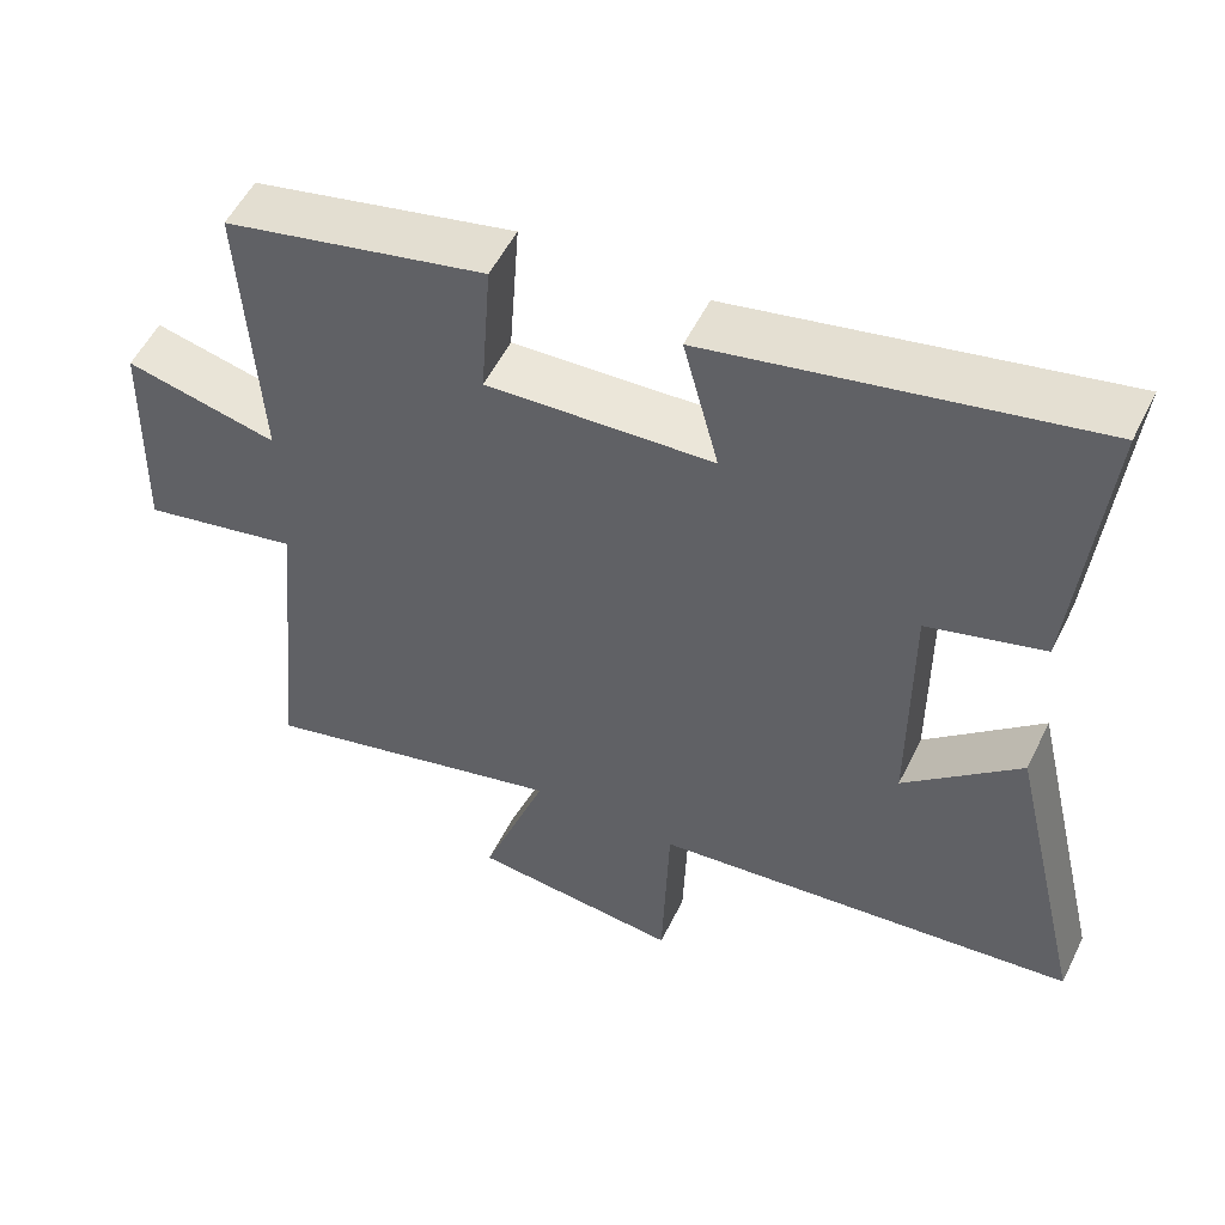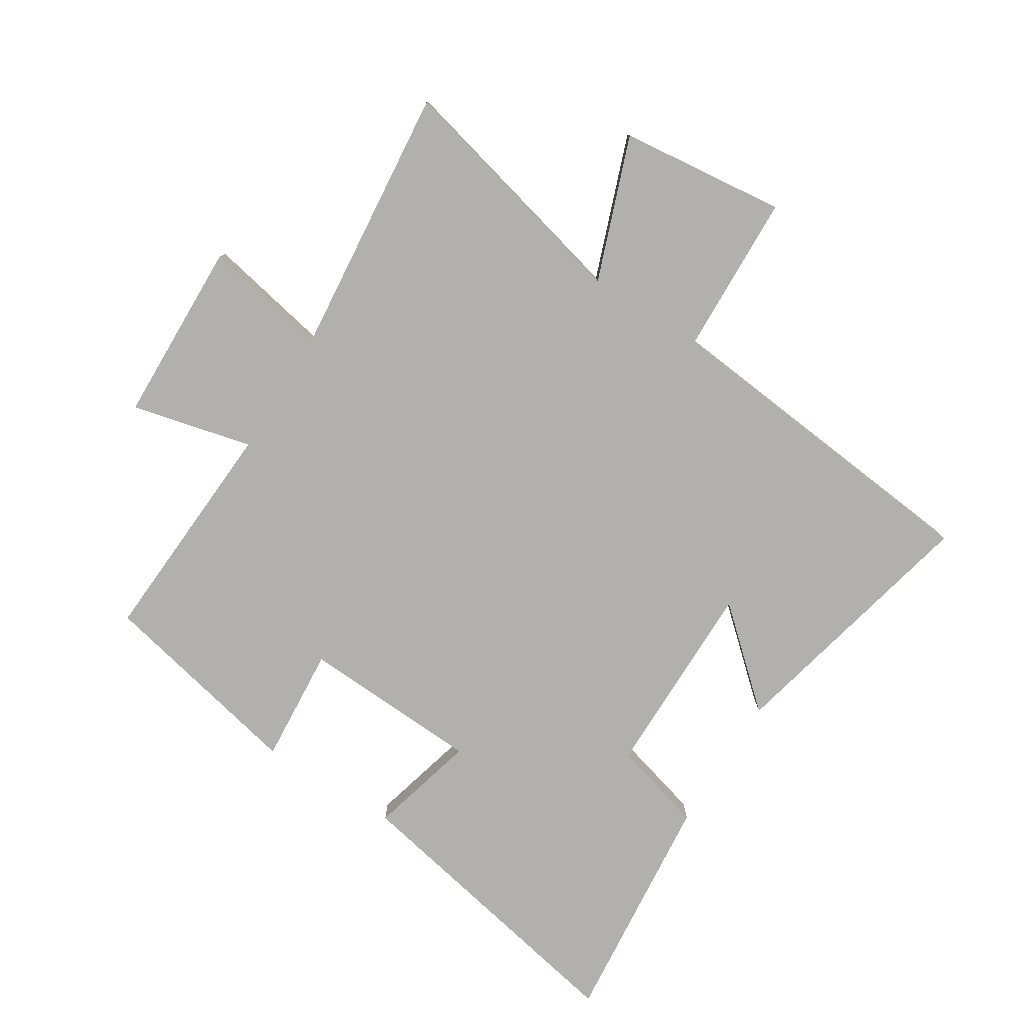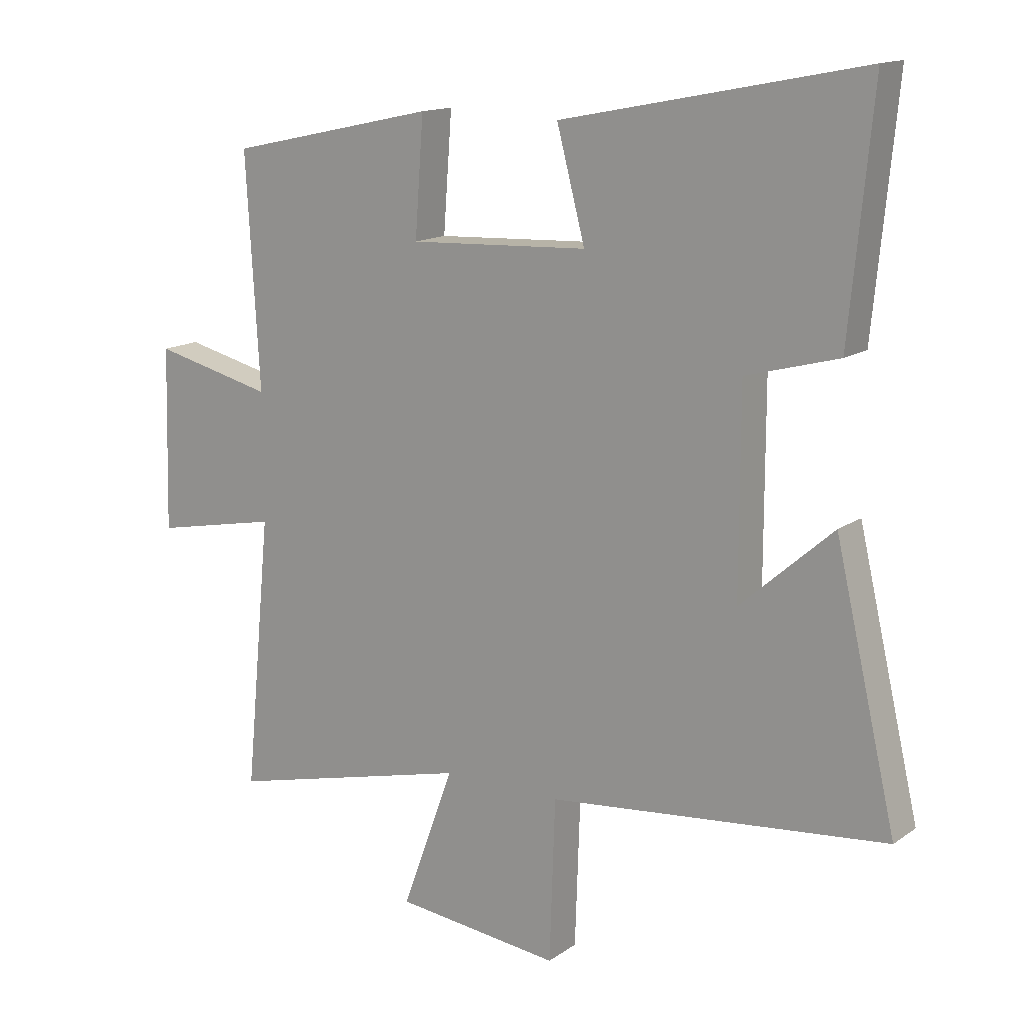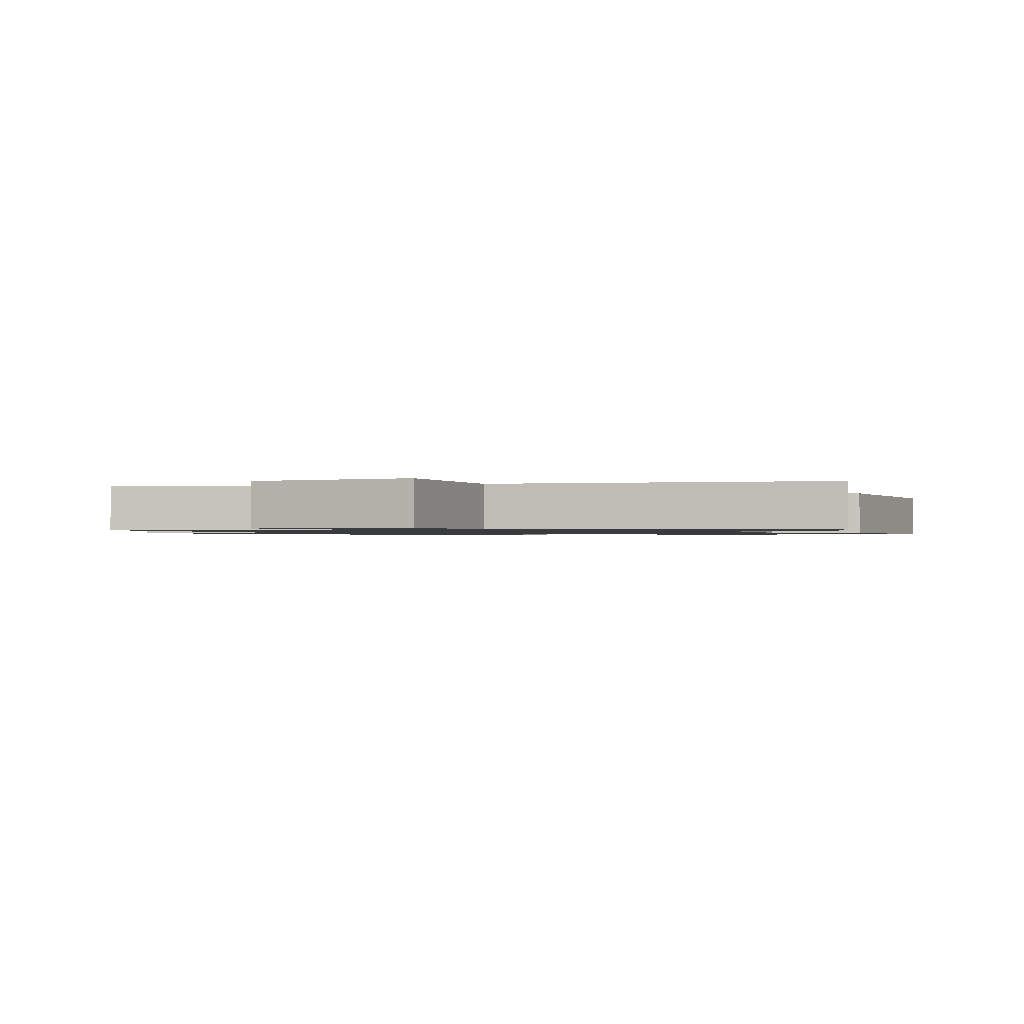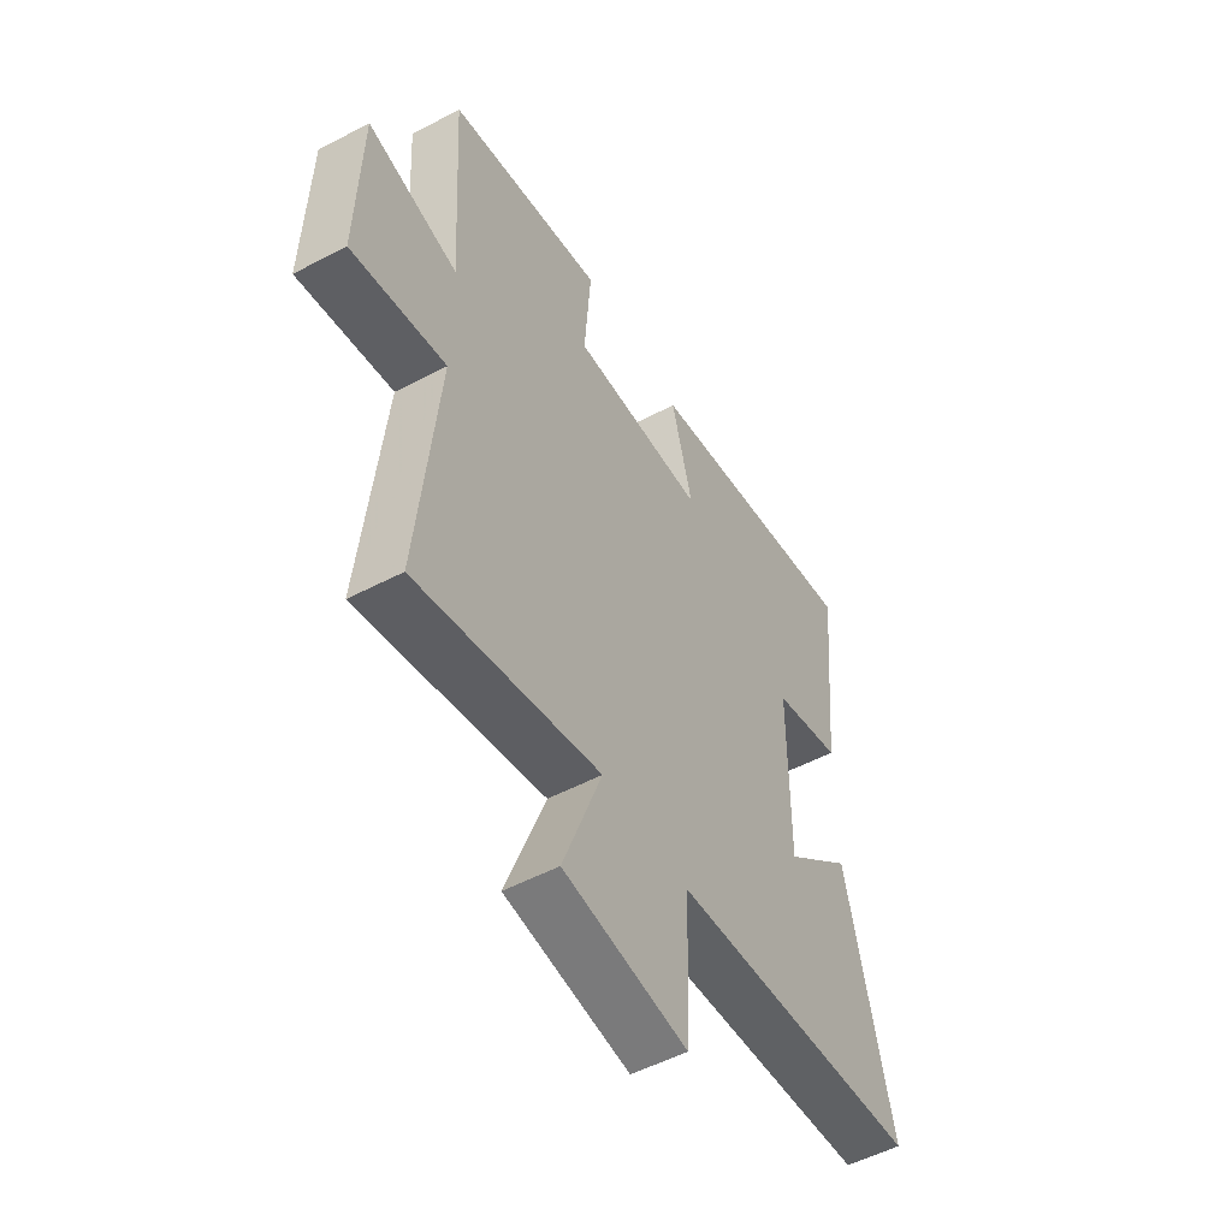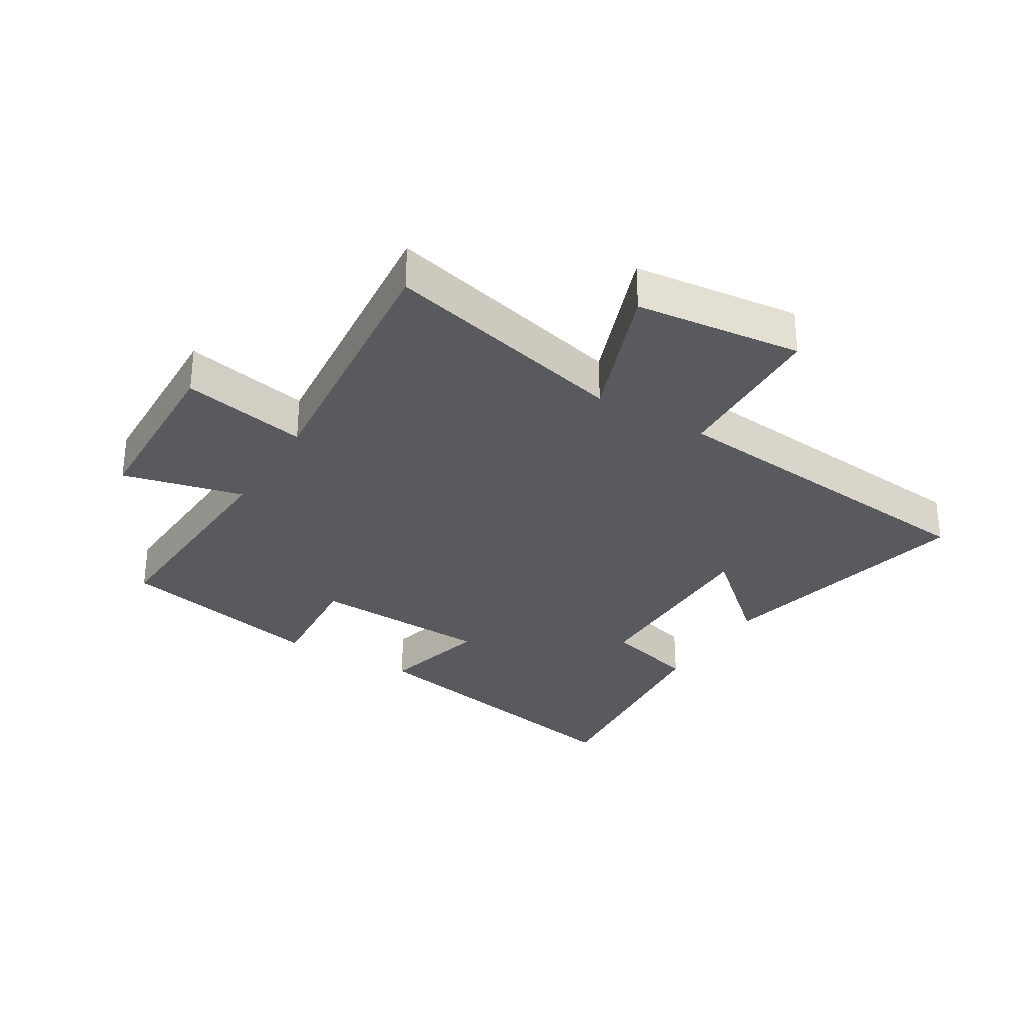
<metadata>
{"format":"obj","ext":"obj","renderer":"f3d","projection":"perspective","resolution":1024,"background":"white","views":[{"elev":53.7,"azim":-154.2,"up":"+Z"},{"elev":-78.6,"azim":147.9,"up":"+Y"},{"elev":14.5,"azim":-145.4,"up":"+Z"},{"elev":-1.1,"azim":-160.5,"up":"+Y"},{"elev":-53.0,"azim":119.4,"up":"+Z"},{"elev":-30.7,"azim":148.9,"up":"+Y"}]}
</metadata>
<code>
v 0.522 0.07 0.426
v 0.5 0.07 0.052
v 0.696 0.07 0.099
v 0.704 0.07 -0.197
v 0.5 0.07 -0.156
v 0.543 0.07 -0.599
v 0.144 0.07 -0.5
v 0.229 0.07 -0.732
v -0.041 0.07 -0.762
v -0.05 0.07 -0.5
v -0.6 0.07 -0.444
v -0.5 0.07 -0.017
v -0.35 0.07 -0.15
v -0.35 0.07 0.174
v -0.5 0.07 0.215
v -0.537 0.07 0.598
v -0.048 0.07 0.5
v -0.094 0.07 0.325
v 0.198 0.07 0.311
v 0.184 0.07 0.5
v 0.522 0 0.426
v 0.5 0 0.052
v 0.696 0 0.099
v 0.704 0 -0.197
v 0.5 0 -0.156
v 0.543 0 -0.599
v 0.144 0 -0.5
v 0.229 0 -0.732
v -0.041 0 -0.762
v -0.05 0 -0.5
v -0.6 0 -0.444
v -0.5 0 -0.017
v -0.35 0 -0.15
v -0.35 0 0.174
v -0.5 0 0.215
v -0.537 0 0.598
v -0.048 0 0.5
v -0.094 0 0.325
v 0.198 0 0.311
v 0.184 0 0.5
f 19 20 1 2
f 18 19 2
f 16 17 18
f 15 16 18
f 14 15 18
f 13 14 18 2
f 10 11 12 13
f 10 13 2
f 7 8 9 10
f 7 10 2 3
f 5 6 7
f 5 7 3
f 3 4 5
f 22 21 40 39
f 22 39 38
f 38 37 36
f 38 36 35
f 38 35 34
f 22 38 34 33
f 33 32 31 30
f 22 33 30
f 30 29 28 27
f 23 22 30 27
f 27 26 25
f 23 27 25
f 25 24 23
f 1 21 22 2
f 2 22 23 3
f 3 23 24 4
f 4 24 25 5
f 5 25 26 6
f 6 26 27 7
f 7 27 28 8
f 8 28 29 9
f 9 29 30 10
f 10 30 31 11
f 11 31 32 12
f 12 32 33 13
f 13 33 34 14
f 14 34 35 15
f 15 35 36 16
f 16 36 37 17
f 17 37 38 18
f 18 38 39 19
f 19 39 40 20
f 20 40 21 1

</code>
